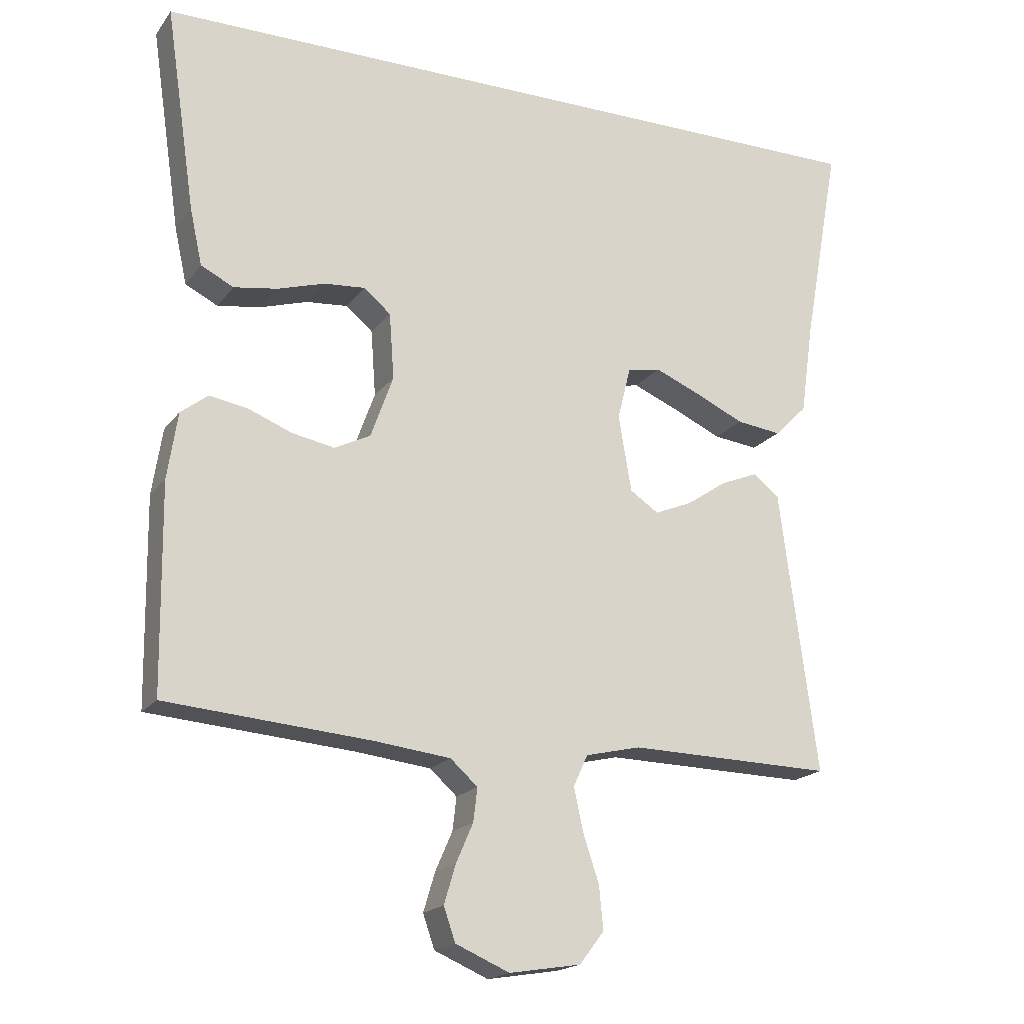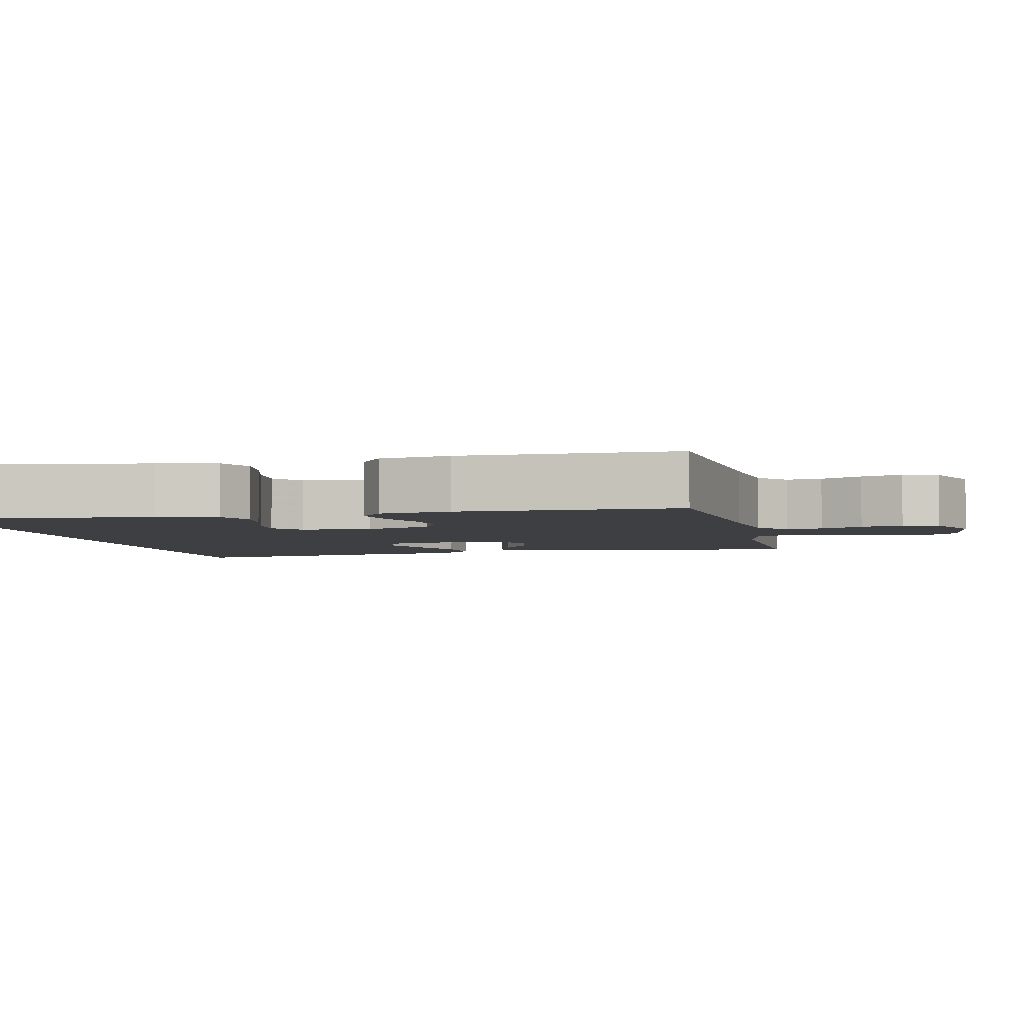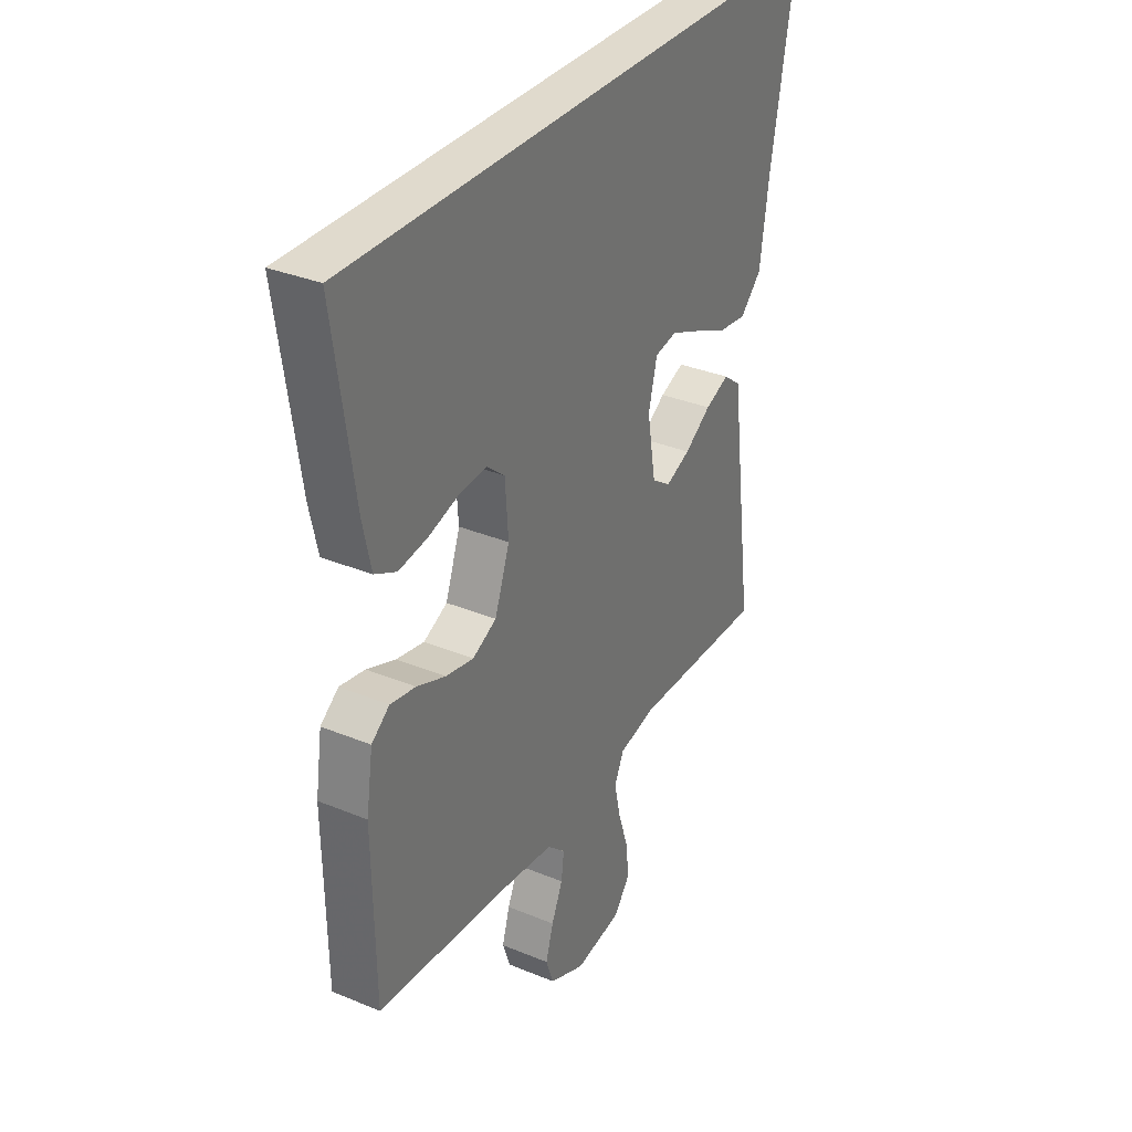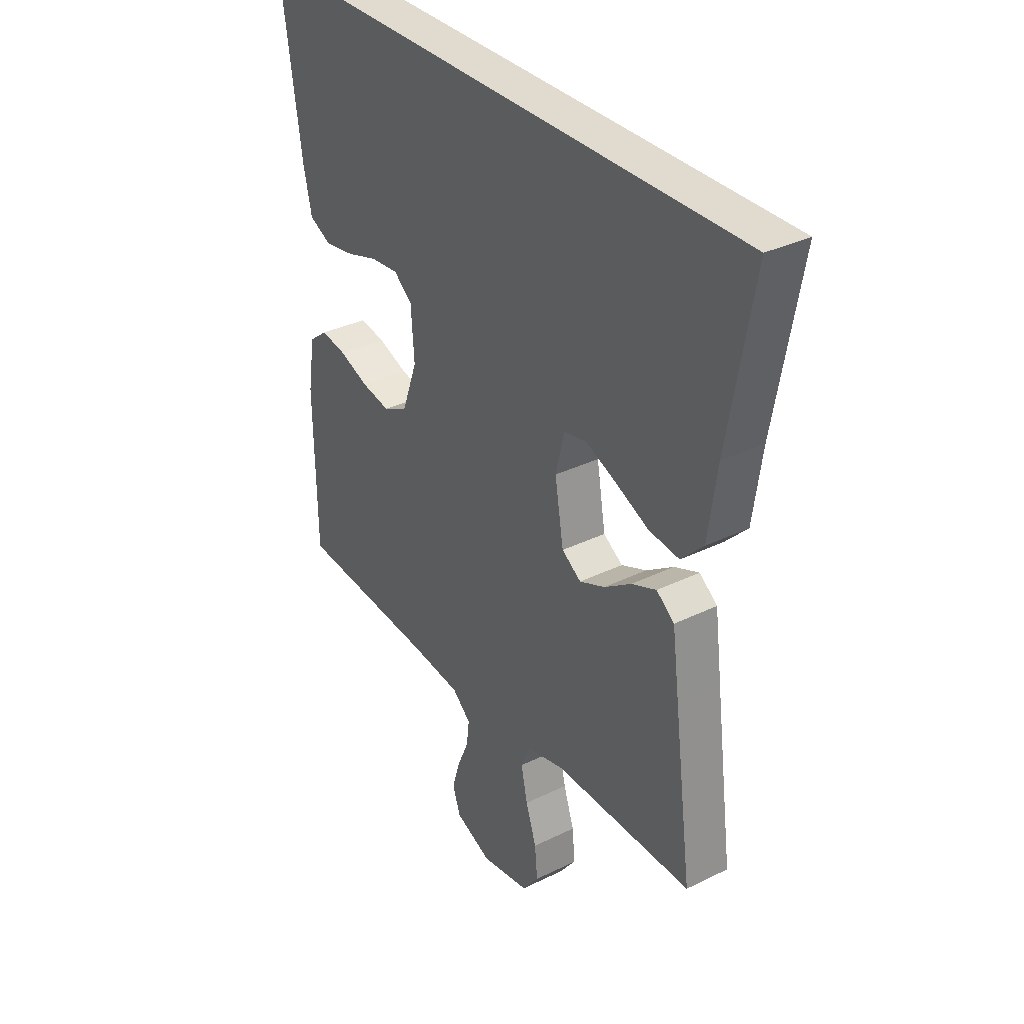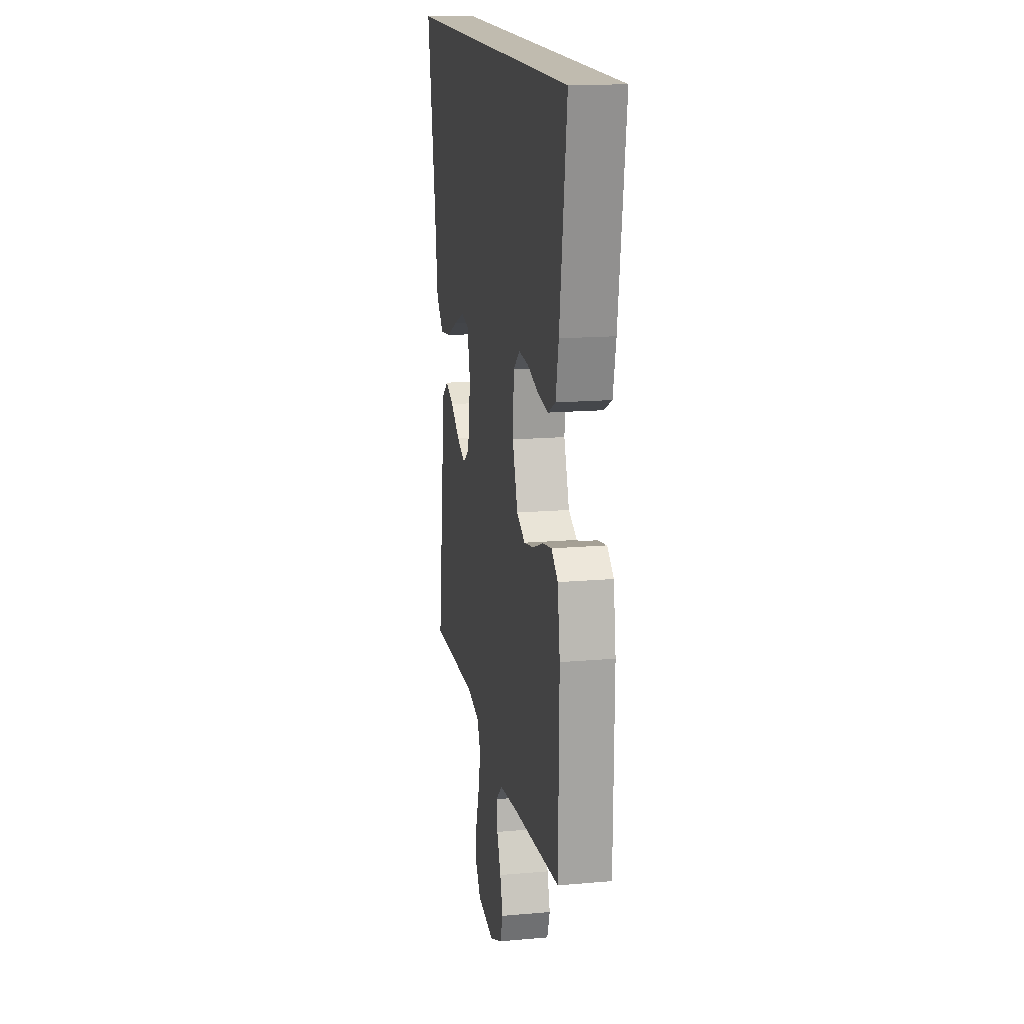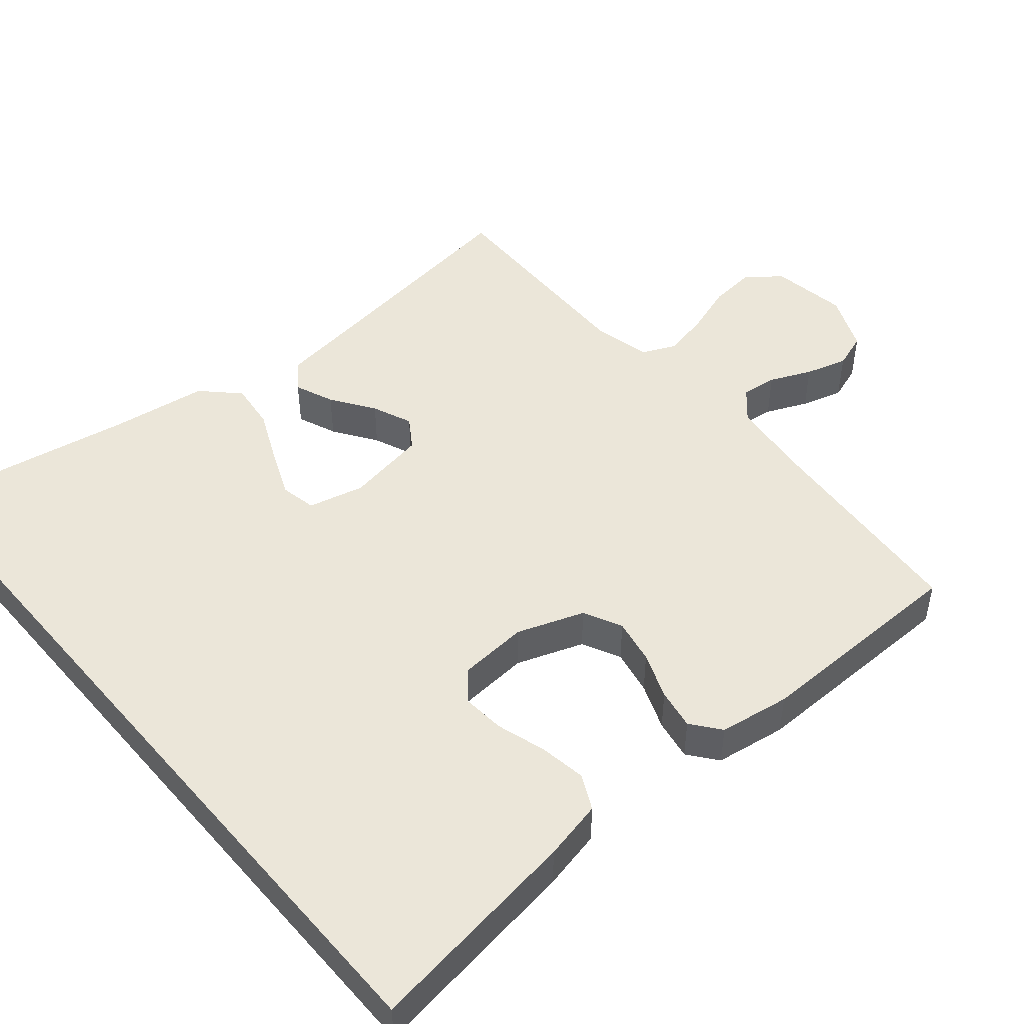
<metadata>
{"format":"obj","ext":"obj","renderer":"f3d","projection":"perspective","resolution":1024,"background":"white","views":[{"elev":-18.7,"azim":154.9,"up":"+Z"},{"elev":-3.9,"azim":102.8,"up":"+Y"},{"elev":33.1,"azim":119.6,"up":"+Z"},{"elev":33.5,"azim":-123.9,"up":"+Z"},{"elev":16.1,"azim":79.8,"up":"+Z"},{"elev":48.0,"azim":49.7,"up":"+Y"}]}
</metadata>
<code>
v 0.5 0.07 -0.5
v 0.2 0.07 -0.524
v 0.088 0.07 -0.537
v 0.048 0.07 -0.573
v 0.054 0.07 -0.622
v 0.079 0.07 -0.679
v 0.096 0.07 -0.736
v 0.079 0.07 -0.785
v 0 0.07 -0.819
v -0.105 0.07 -0.802
v -0.141 0.07 -0.755
v -0.135 0.07 -0.692
v -0.112 0.07 -0.623
v -0.098 0.07 -0.559
v -0.119 0.07 -0.513
v -0.2 0.07 -0.494
v -0.5 0.07 -0.5
v -0.46 0.07 -0.2
v -0.445 0.07 -0.085
v -0.406 0.07 -0.055
v -0.352 0.07 -0.077
v -0.293 0.07 -0.117
v -0.238 0.07 -0.14
v -0.196 0.07 -0.112
v -0.177 0.07 0
v -0.196 0.07 0.077
v -0.245 0.07 0.087
v -0.312 0.07 0.059
v -0.384 0.07 0.026
v -0.45 0.07 0.018
v -0.498 0.07 0.066
v -0.517 0.07 0.2
v -0.571 0.07 0.5
v 0.531 0.07 0.5
v 0.487 0.07 0.2
v 0.469 0.07 0.118
v 0.421 0.07 0.094
v 0.357 0.07 0.104
v 0.288 0.07 0.125
v 0.228 0.07 0.13
v 0.188 0.07 0.097
v 0.181 0.07 0
v 0.214 0.07 -0.092
v 0.267 0.07 -0.118
v 0.329 0.07 -0.106
v 0.393 0.07 -0.081
v 0.449 0.07 -0.071
v 0.489 0.07 -0.102
v 0.504 0.07 -0.2
v 0.5 0 -0.5
v 0.2 0 -0.524
v 0.088 0 -0.537
v 0.048 0 -0.573
v 0.054 0 -0.622
v 0.079 0 -0.679
v 0.096 0 -0.736
v 0.079 0 -0.785
v 0 0 -0.819
v -0.105 0 -0.802
v -0.141 0 -0.755
v -0.135 0 -0.692
v -0.112 0 -0.623
v -0.098 0 -0.559
v -0.119 0 -0.513
v -0.2 0 -0.494
v -0.5 0 -0.5
v -0.46 0 -0.2
v -0.445 0 -0.085
v -0.406 0 -0.055
v -0.352 0 -0.077
v -0.293 0 -0.117
v -0.238 0 -0.14
v -0.196 0 -0.112
v -0.177 0 0
v -0.196 0 0.077
v -0.245 0 0.087
v -0.312 0 0.059
v -0.384 0 0.026
v -0.45 0 0.018
v -0.498 0 0.066
v -0.517 0 0.2
v -0.571 0 0.5
v 0.531 0 0.5
v 0.487 0 0.2
v 0.469 0 0.118
v 0.421 0 0.094
v 0.357 0 0.104
v 0.288 0 0.125
v 0.228 0 0.13
v 0.188 0 0.097
v 0.181 0 0
v 0.214 0 -0.092
v 0.267 0 -0.118
v 0.329 0 -0.106
v 0.393 0 -0.081
v 0.449 0 -0.071
v 0.489 0 -0.102
v 0.504 0 -0.2
f 48 49 1 2
f 45 46 47 48
f 44 45 48 2
f 43 44 2 3
f 42 43 3 4
f 41 42 4
f 36 37 38 39
f 36 39 40
f 35 36 40
f 32 33 34 35
f 32 35 40
f 28 29 30 31
f 27 28 31 32
f 26 27 32 40
f 19 20 21 22
f 18 19 22 23
f 16 17 18 23
f 15 16 23 24
f 10 11 12 13
f 10 13 14
f 9 10 14
f 8 9 14
f 5 6 7 8
f 5 8 14 15
f 25 26 40 41
f 25 41 4
f 15 24 25
f 4 5 15 25
f 51 50 98 97
f 97 96 95 94
f 51 97 94 93
f 52 51 93 92
f 53 52 92 91
f 53 91 90
f 88 87 86 85
f 89 88 85
f 89 85 84
f 84 83 82 81
f 89 84 81
f 80 79 78 77
f 81 80 77 76
f 89 81 76 75
f 71 70 69 68
f 72 71 68 67
f 72 67 66 65
f 73 72 65 64
f 62 61 60 59
f 63 62 59
f 63 59 58
f 63 58 57
f 57 56 55 54
f 64 63 57 54
f 90 89 75 74
f 53 90 74
f 74 73 64
f 74 64 54 53
f 1 50 51 2
f 2 51 52 3
f 3 52 53 4
f 4 53 54 5
f 5 54 55 6
f 6 55 56 7
f 7 56 57 8
f 8 57 58 9
f 9 58 59 10
f 10 59 60 11
f 11 60 61 12
f 12 61 62 13
f 13 62 63 14
f 14 63 64 15
f 15 64 65 16
f 16 65 66 17
f 17 66 67 18
f 18 67 68 19
f 19 68 69 20
f 20 69 70 21
f 21 70 71 22
f 22 71 72 23
f 23 72 73 24
f 24 73 74 25
f 25 74 75 26
f 26 75 76 27
f 27 76 77 28
f 28 77 78 29
f 29 78 79 30
f 30 79 80 31
f 31 80 81 32
f 32 81 82 33
f 33 82 83 34
f 34 83 84 35
f 35 84 85 36
f 36 85 86 37
f 37 86 87 38
f 38 87 88 39
f 39 88 89 40
f 40 89 90 41
f 41 90 91 42
f 42 91 92 43
f 43 92 93 44
f 44 93 94 45
f 45 94 95 46
f 46 95 96 47
f 47 96 97 48
f 48 97 98 49
f 49 98 50 1

</code>
